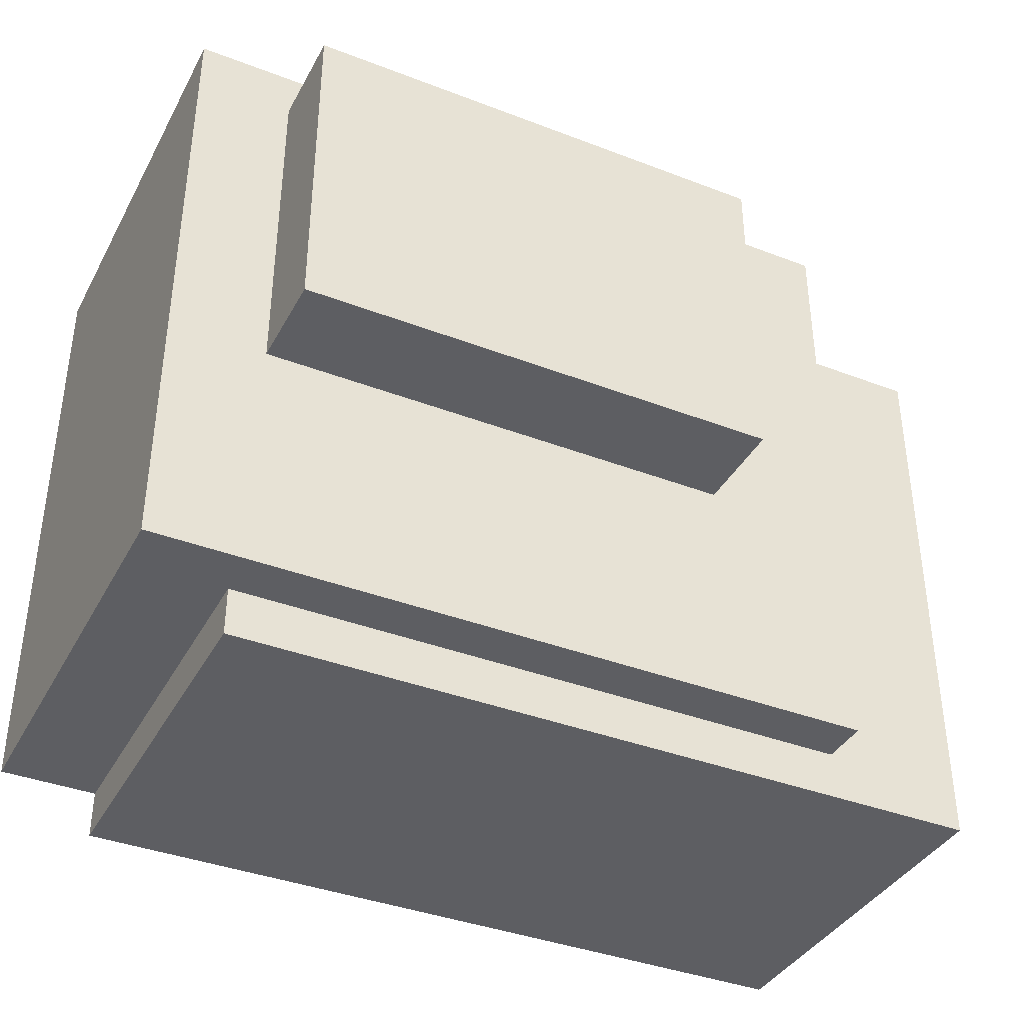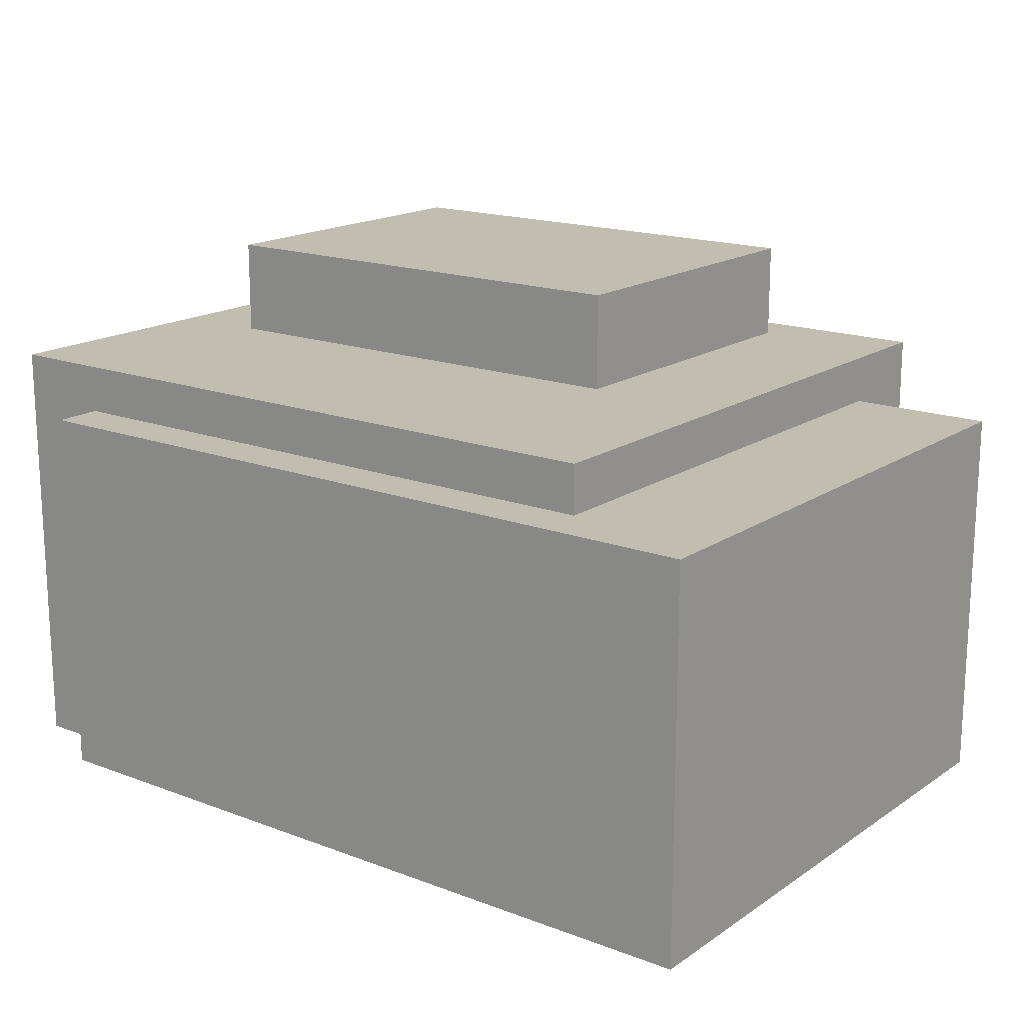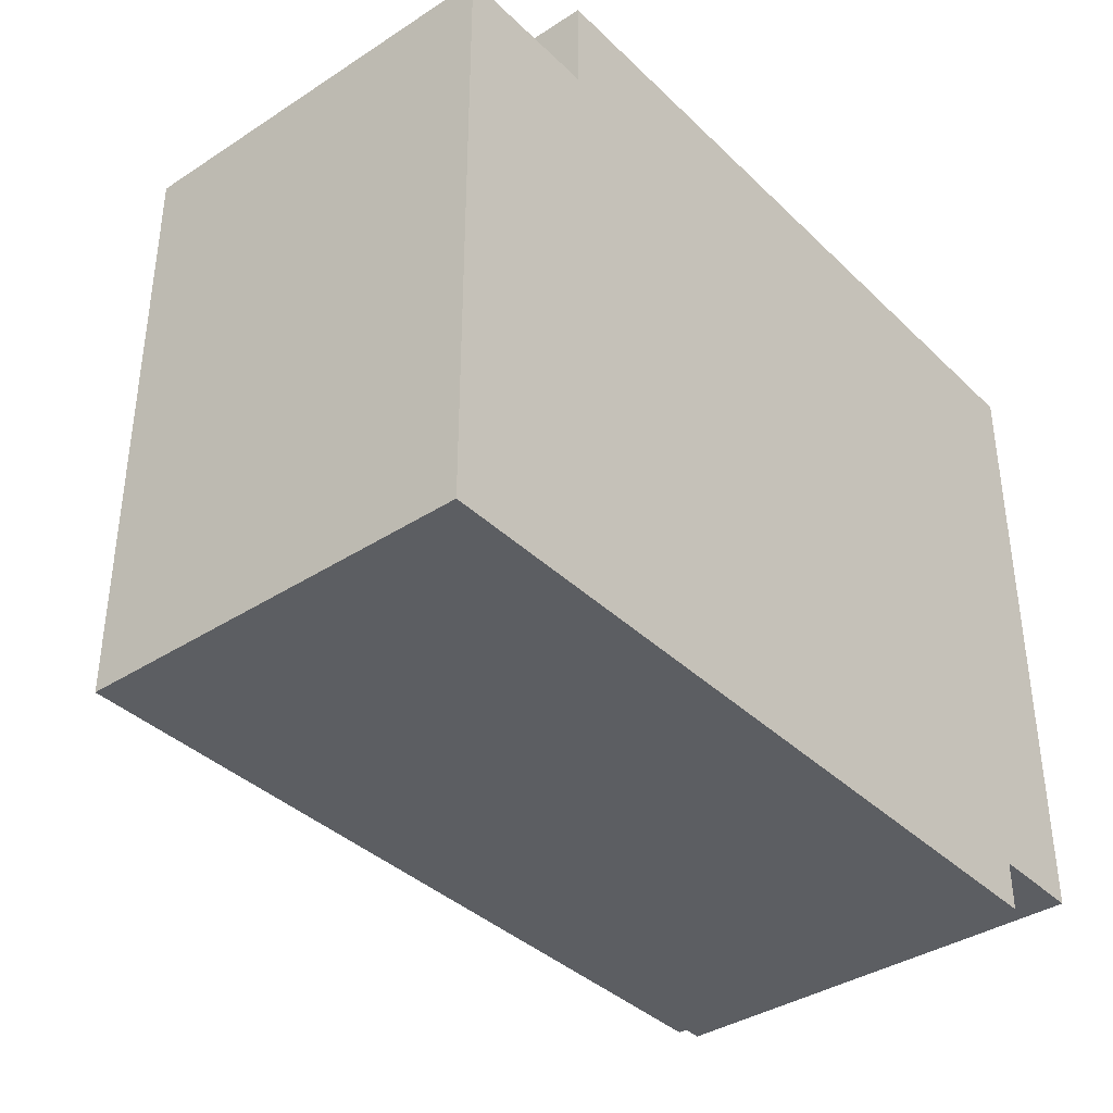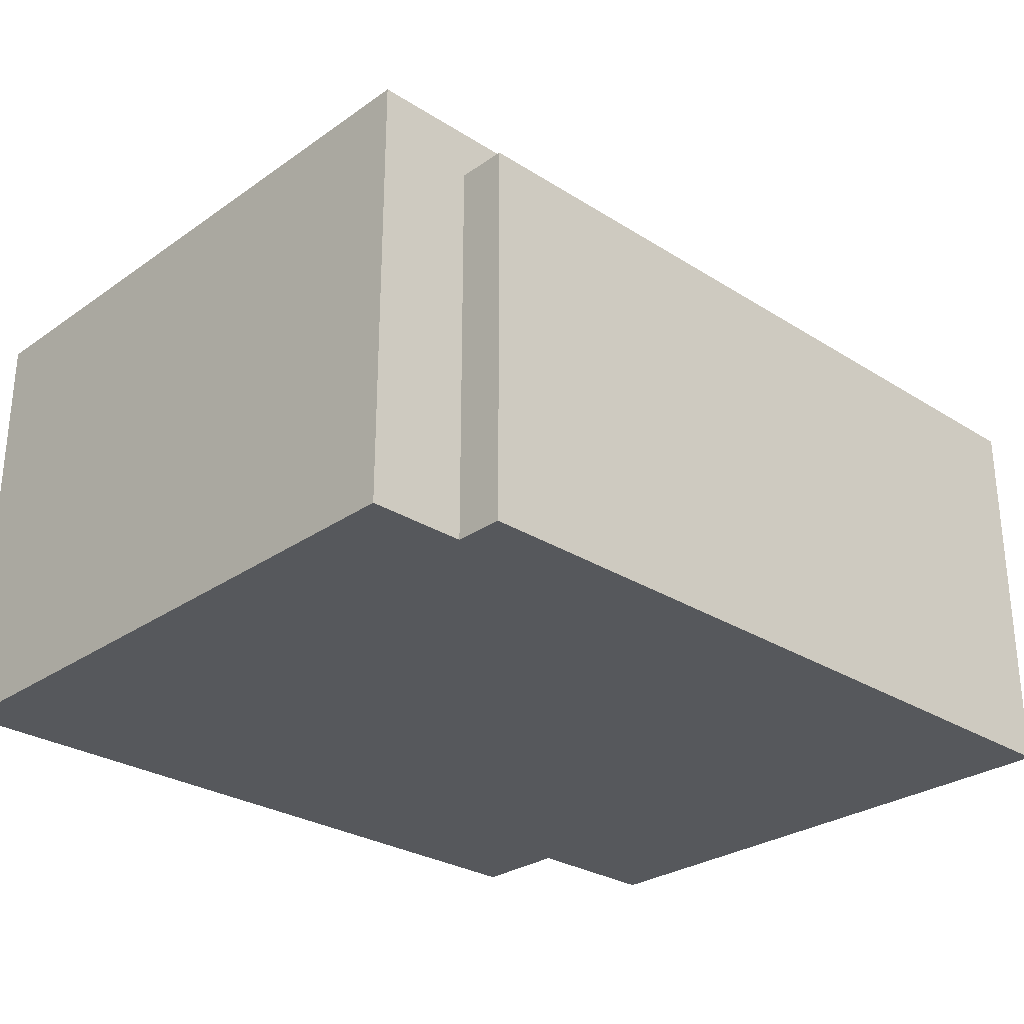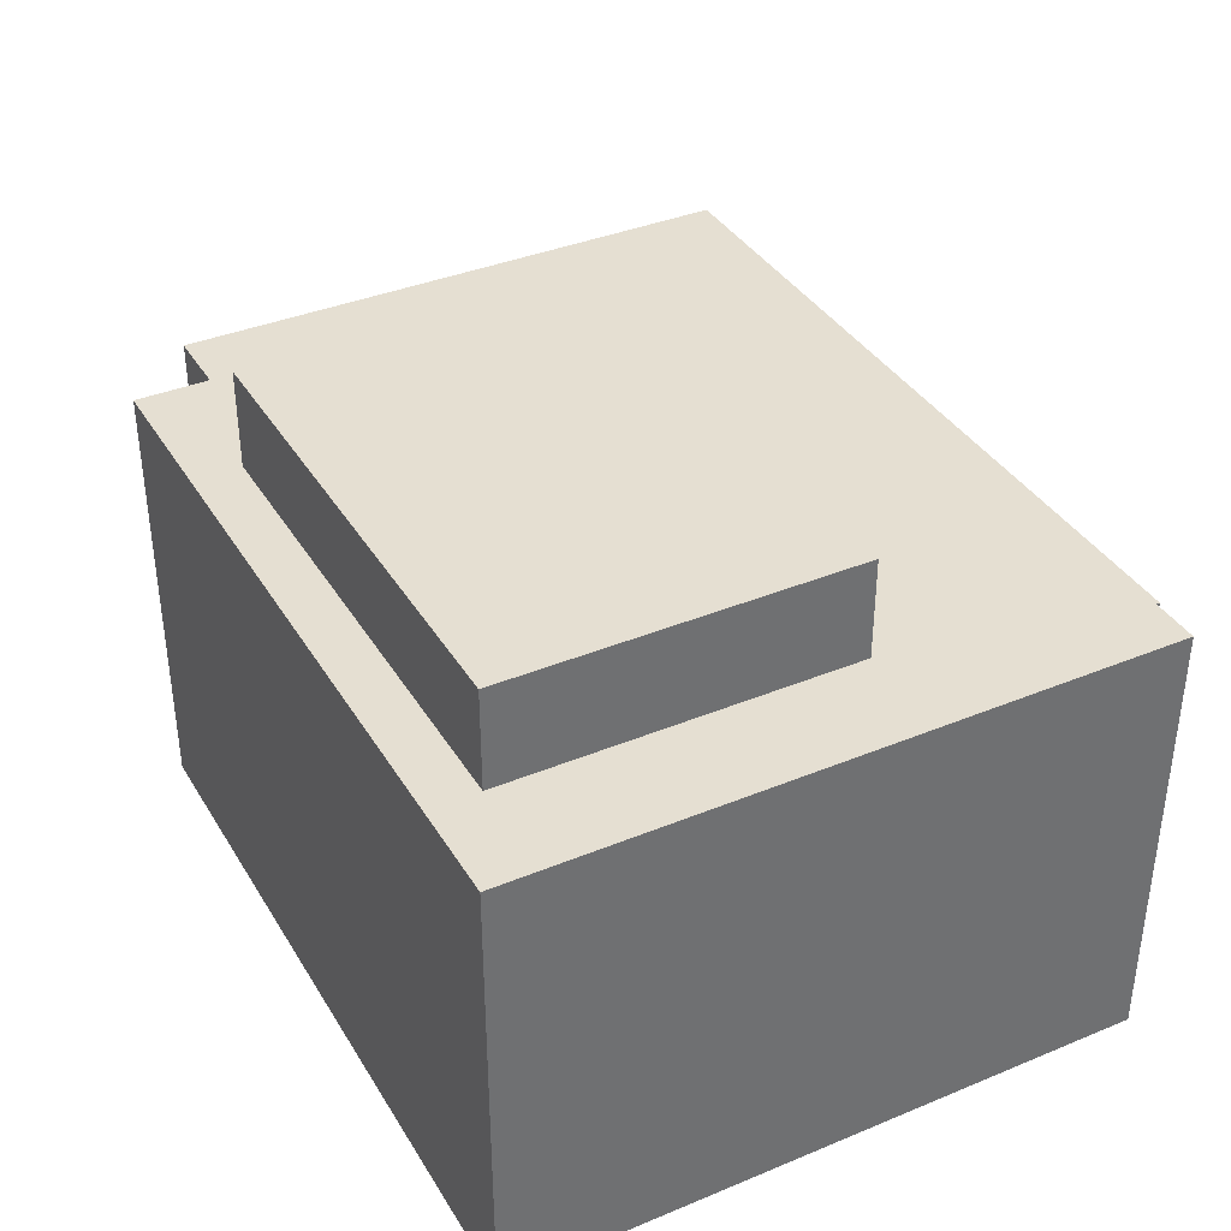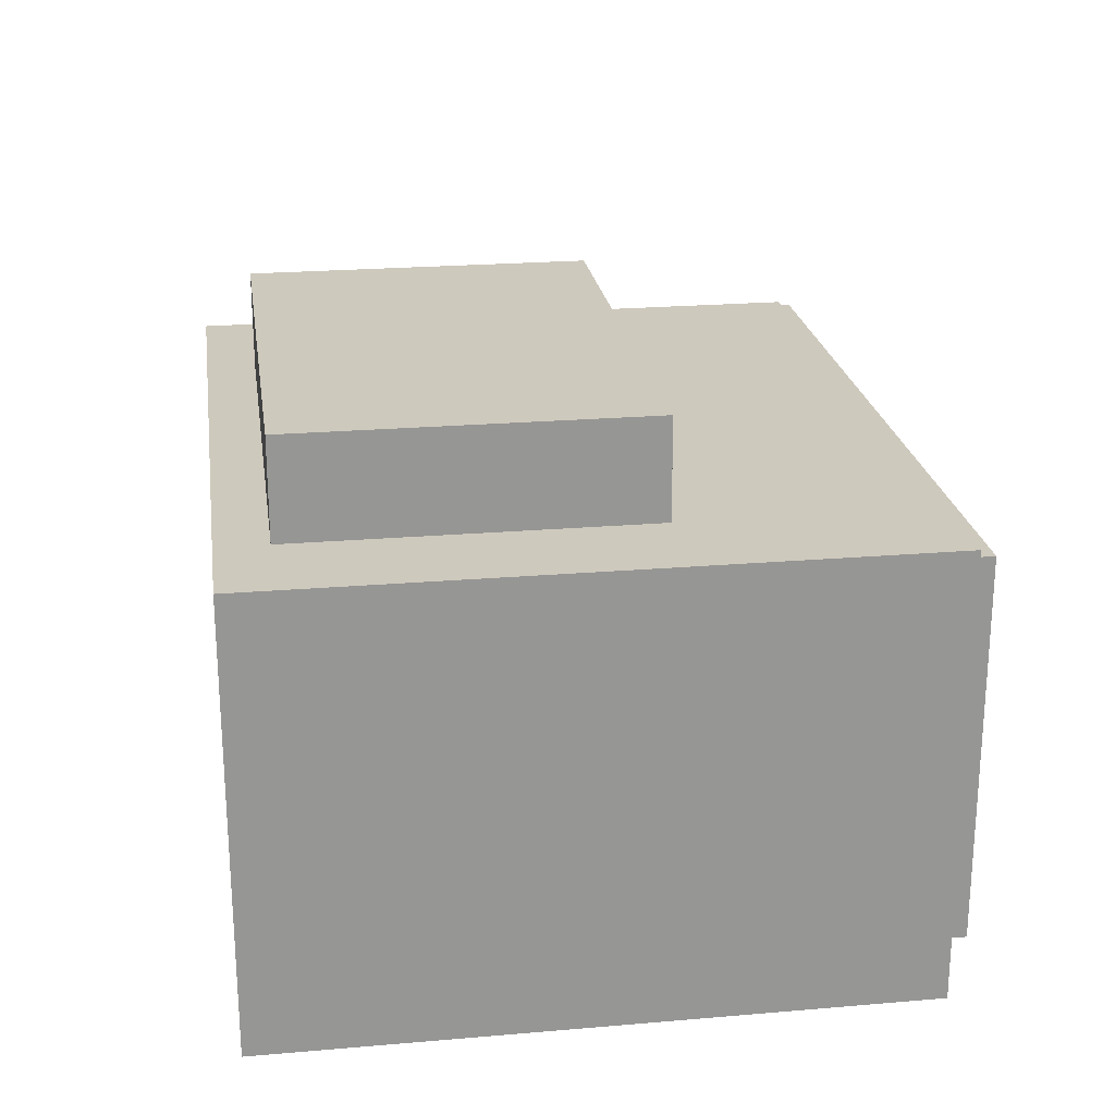
<metadata>
{"format":"obj","ext":"obj","renderer":"f3d","projection":"perspective","resolution":1024,"background":"white","views":[{"elev":-38.4,"azim":154.1,"up":"+Z"},{"elev":17.0,"azim":-142.8,"up":"+Y"},{"elev":-37.8,"azim":-50.4,"up":"+Z"},{"elev":-28.3,"azim":136.4,"up":"+Y"},{"elev":37.4,"azim":62.1,"up":"+Y"},{"elev":22.7,"azim":81.7,"up":"+Y"}]}
</metadata>
<code>
g Pedra1
v -16 0 2
v -16 0 -10
v -16 8 2
v -16 8 -10
v -13 0 4
v -13 0 2
v -13 8 2
v -13 8 -9
v -13 9 4
v -13 9 -9
v -10 9 3
v -10 9 -4
v -10 11 3
v -10 11 -4
v 0 0 -9
v 0 0 -10
v 0 8 -9
v 0 8 -10
v 0 9 3
v 0 9 -4
v 0 11 3
v 0 11 -4
v 2 0 4
v 2 0 -9
v 2 9 4
v 2 9 -9
v -13 0 4
v -13 9 4
v 2 0 4
v 2 9 4
v -10 9 3
v -10 11 3
v 0 9 3
v 0 11 3
v -16 0 2
v -16 8 2
v -13 0 2
v -13 8 2
v -10 9 -4
v -10 11 -4
v 0 9 -4
v 0 11 -4
v -13 8 -9
v -13 9 -9
v 0 0 -9
v 0 8 -9
v 2 0 -9
v 2 9 -9
v -16 0 -10
v -16 8 -10
v 0 0 -10
v 0 8 -10
v -13 0 4
v 2 0 4
v -16 0 2
v -13 0 2
v 0 0 2
v 0 0 -9
v 2 0 -9
v -16 0 -10
v 0 0 -10
v -16 8 2
v -13 8 2
v -13 8 -9
v 0 8 -9
v -16 8 -10
v 0 8 -10
v -13 9 4
v 2 9 4
v -10 9 3
v 0 9 3
v -10 9 -4
v 0 9 -4
v -13 9 -9
v 2 9 -9
v -10 11 3
v 0 11 3
v -10 11 -4
v 0 11 -4
f 3 2 1
f 4 2 3
f 7 6 5
f 9 7 5
f 9 8 7
f 10 8 9
f 13 12 11
f 14 12 13
f 15 16 17
f 17 16 18
f 19 20 21
f 21 20 22
f 23 24 25
f 25 24 26
f 29 28 27
f 30 28 29
f 33 32 31
f 34 32 33
f 37 36 35
f 38 36 37
f 39 40 41
f 41 40 42
f 43 44 46
f 45 46 47
f 46 44 48
f 47 46 48
f 49 50 51
f 51 50 52
f 56 54 53
f 57 54 56
f 58 56 55
f 58 54 57
f 58 57 56
f 59 54 58
f 60 58 55
f 61 58 60
f 62 63 64
f 62 64 66
f 64 65 66
f 66 65 67
f 68 69 70
f 70 69 71
f 68 70 72
f 71 69 73
f 68 72 74
f 72 73 74
f 73 69 75
f 74 73 75
f 76 77 78
f 78 77 79

</code>
